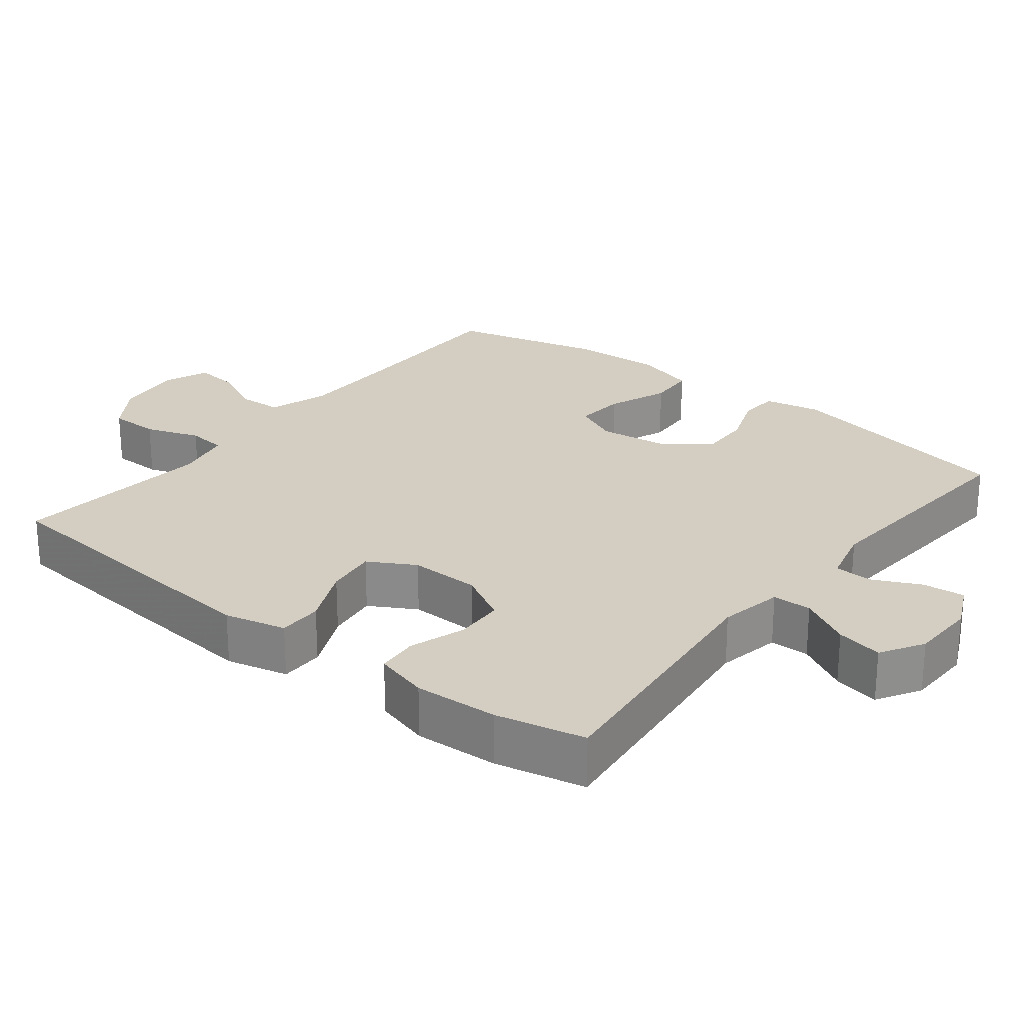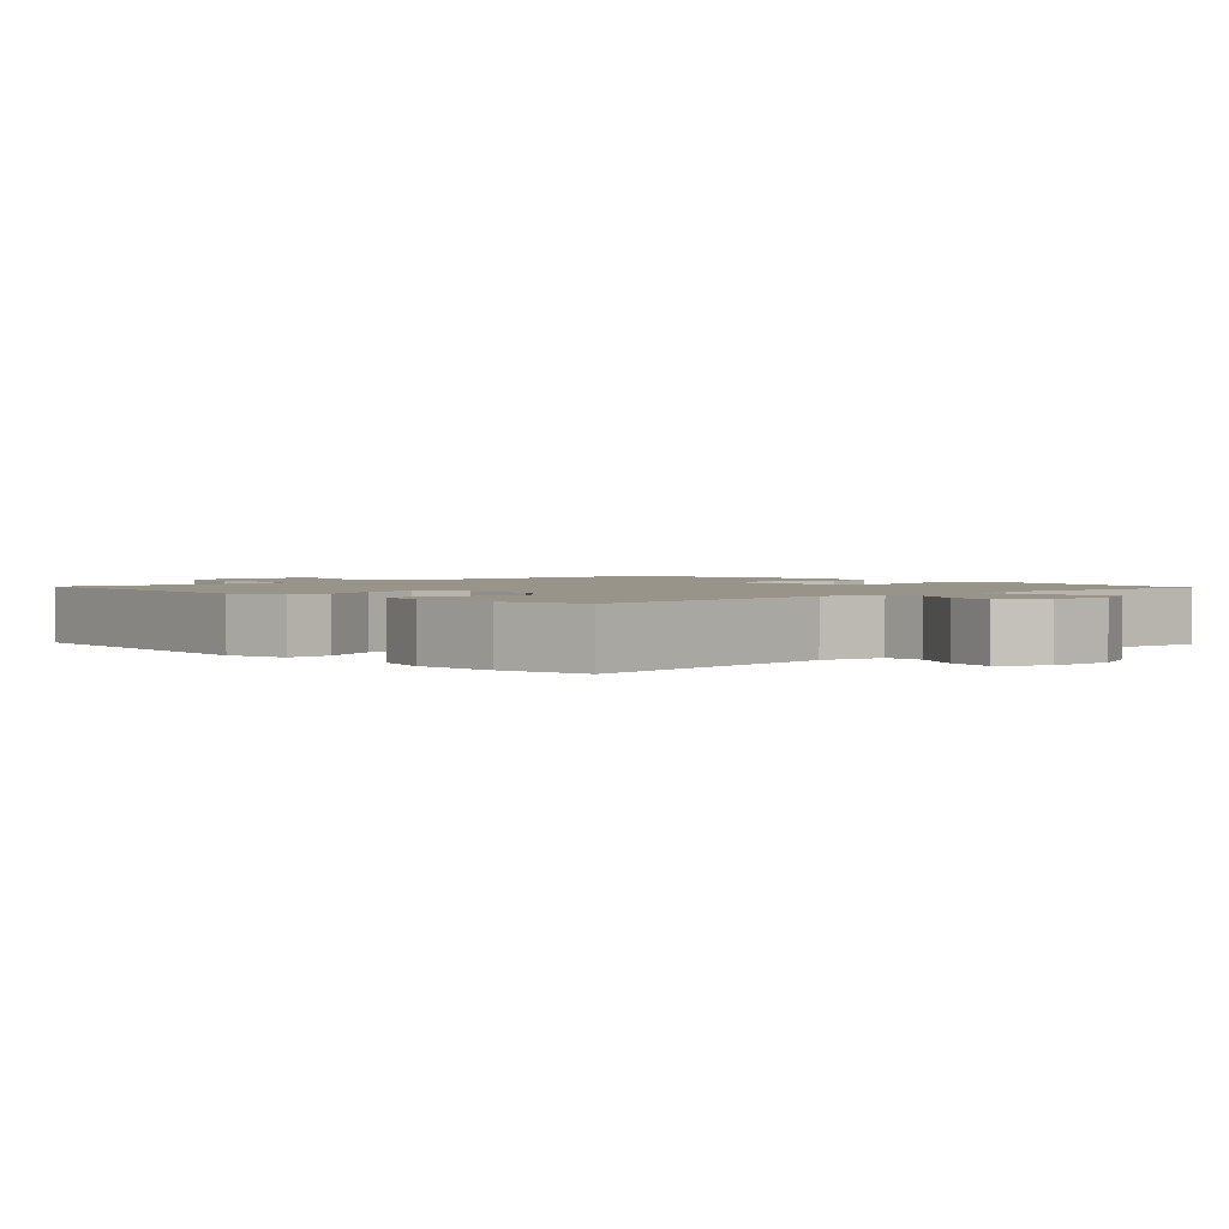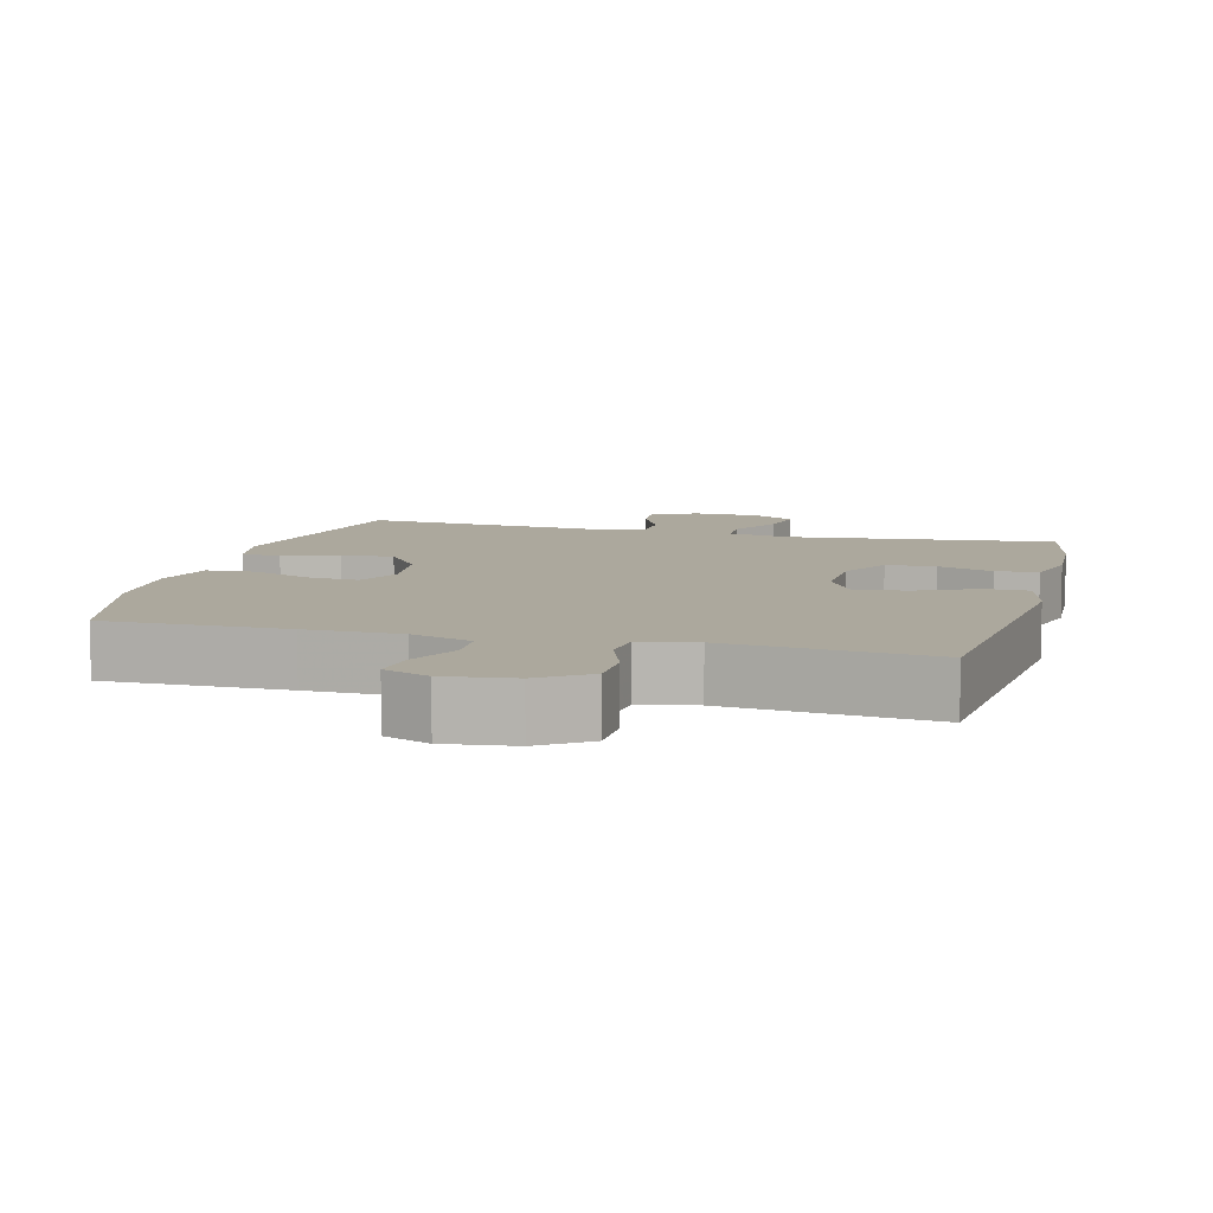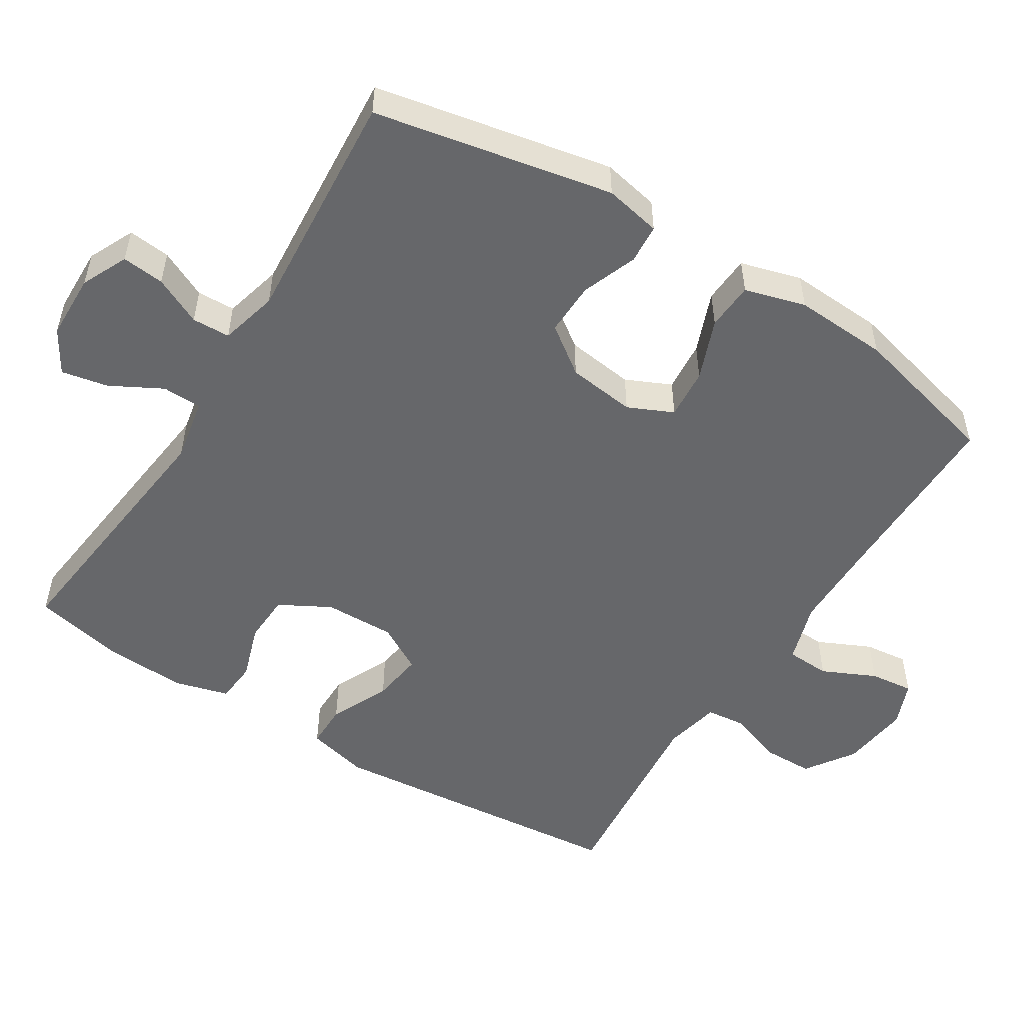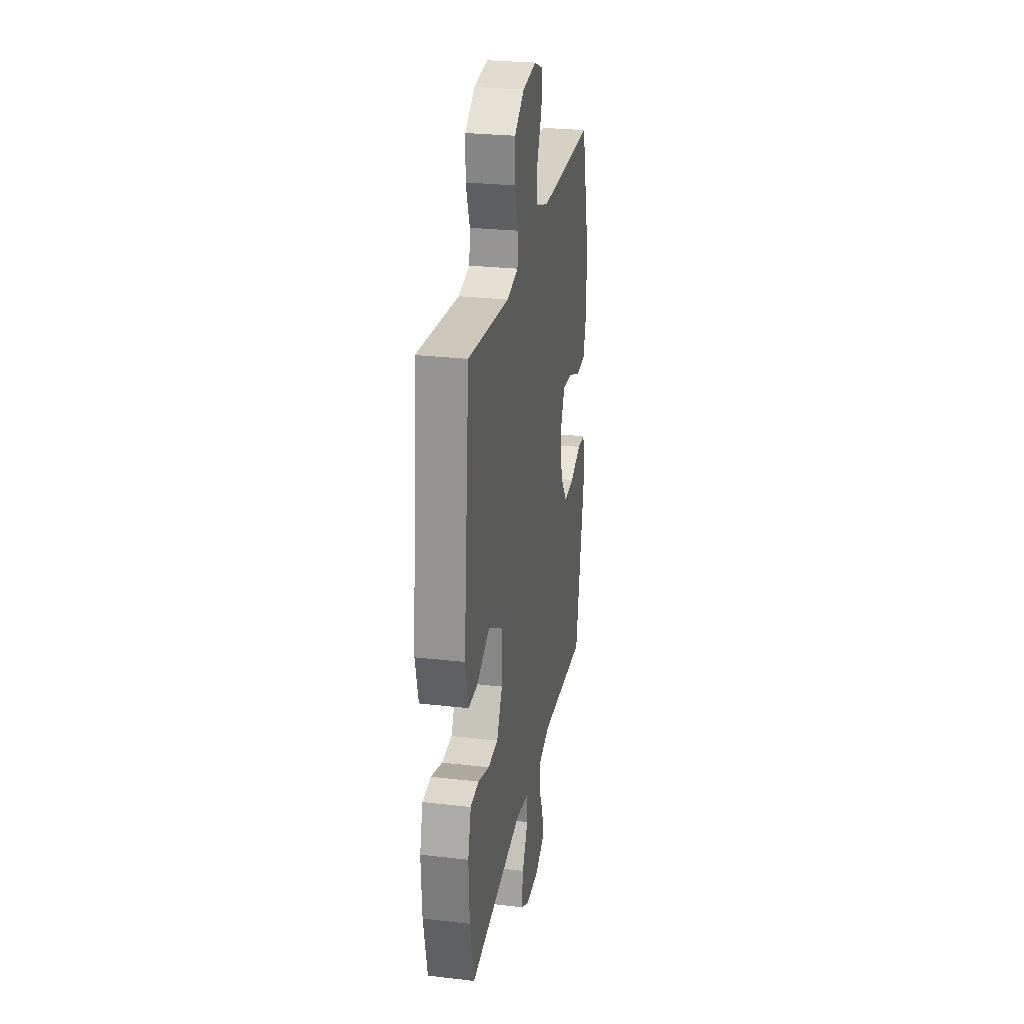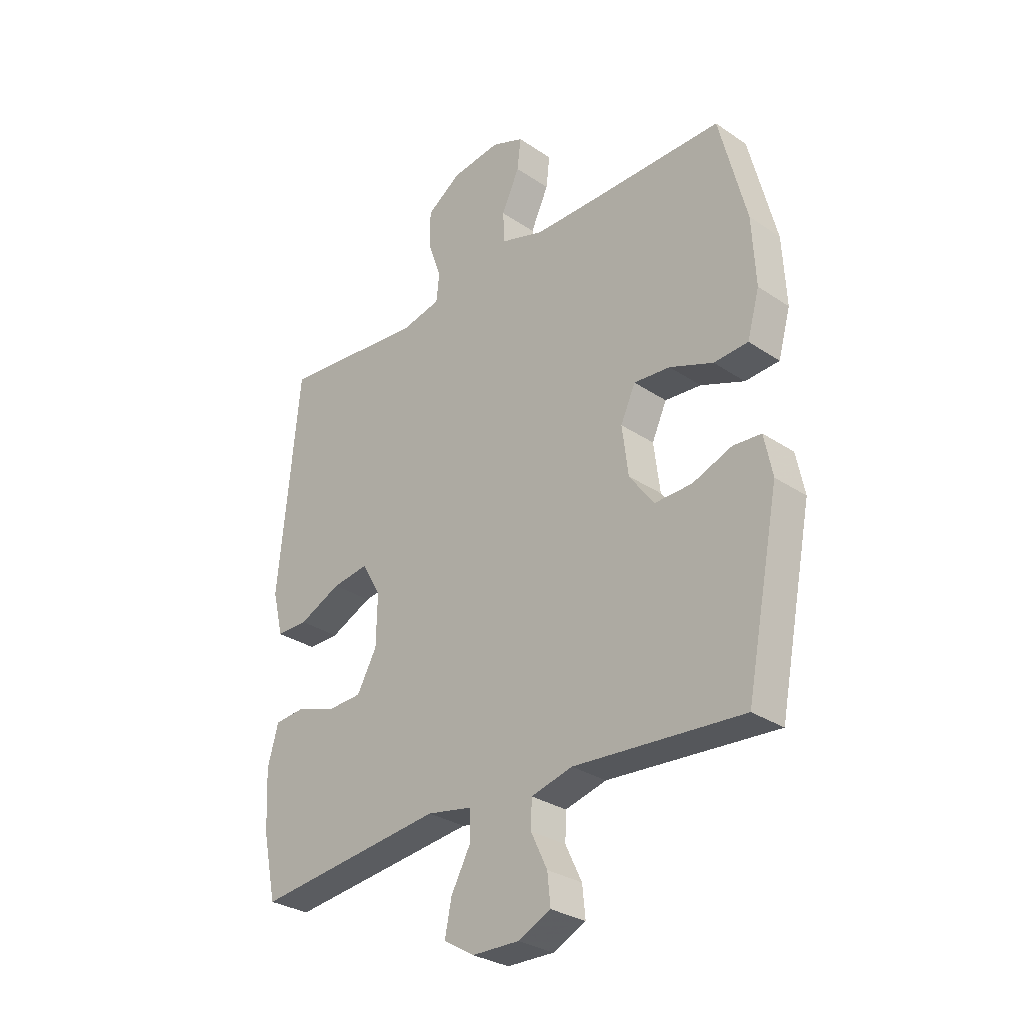
<metadata>
{"format":"obj","ext":"obj","renderer":"f3d","projection":"perspective","resolution":1024,"background":"white","views":[{"elev":25.0,"azim":128.3,"up":"+Y"},{"elev":1.9,"azim":137.0,"up":"+Y"},{"elev":8.6,"azim":14.7,"up":"+Y"},{"elev":-52.2,"azim":-122.1,"up":"+Y"},{"elev":26.8,"azim":100.2,"up":"+Z"},{"elev":-30.1,"azim":-134.3,"up":"+Z"}]}
</metadata>
<code>
v 0.5 0.07 0.5
v 0.541 0.07 0.073
v 0.52 0.07 -0.013
v 0.458 0.07 -0.013
v 0.375 0.07 0.025
v 0.303 0.07 0.035
v 0.266 0.07 -0.03
v 0.268 0.07 -0.129
v 0.307 0.07 -0.2
v 0.376 0.07 -0.203
v 0.454 0.07 -0.177
v 0.512 0.07 -0.182
v 0.533 0.07 -0.258
v 0.527 0.07 -0.375
v 0.5 0.07 -0.5
v 0.129 0.07 -0.458
v 0.04 0.07 -0.475
v 0.039 0.07 -0.53
v 0.078 0.07 -0.602
v 0.091 0.07 -0.667
v 0.031 0.07 -0.703
v -0.061 0.07 -0.705
v -0.125 0.07 -0.675
v -0.119 0.07 -0.616
v -0.087 0.07 -0.549
v -0.089 0.07 -0.496
v -0.17 0.07 -0.475
v -0.5 0.07 -0.5
v -0.566 0.07 -0.167
v -0.55 0.07 -0.088
v -0.495 0.07 -0.084
v -0.418 0.07 -0.113
v -0.344 0.07 -0.115
v -0.296 0.07 -0.049
v -0.284 0.07 0.046
v -0.313 0.07 0.109
v -0.384 0.07 0.103
v -0.469 0.07 0.07
v -0.536 0.07 0.074
v -0.56 0.07 0.159
v -0.553 0.07 0.29
v -0.5 0.07 0.5
v -0.247 0.07 0.499
v -0.115 0.07 0.5
v -0.03 0.07 0.527
v -0.027 0.07 0.588
v -0.062 0.07 0.663
v -0.069 0.07 0.724
v -0.006 0.07 0.749
v 0.09 0.07 0.737
v 0.158 0.07 0.691
v 0.159 0.07 0.62
v 0.132 0.07 0.544
v 0.138 0.07 0.489
v 0.216 0.07 0.472
v 0.5 0 0.5
v 0.541 0 0.073
v 0.52 0 -0.013
v 0.458 0 -0.013
v 0.375 0 0.025
v 0.303 0 0.035
v 0.266 0 -0.03
v 0.268 0 -0.129
v 0.307 0 -0.2
v 0.376 0 -0.203
v 0.454 0 -0.177
v 0.512 0 -0.182
v 0.533 0 -0.258
v 0.527 0 -0.375
v 0.5 0 -0.5
v 0.129 0 -0.458
v 0.04 0 -0.475
v 0.039 0 -0.53
v 0.078 0 -0.602
v 0.091 0 -0.667
v 0.031 0 -0.703
v -0.061 0 -0.705
v -0.125 0 -0.675
v -0.119 0 -0.616
v -0.087 0 -0.549
v -0.089 0 -0.496
v -0.17 0 -0.475
v -0.5 0 -0.5
v -0.566 0 -0.167
v -0.55 0 -0.088
v -0.495 0 -0.084
v -0.418 0 -0.113
v -0.344 0 -0.115
v -0.296 0 -0.049
v -0.284 0 0.046
v -0.313 0 0.109
v -0.384 0 0.103
v -0.469 0 0.07
v -0.536 0 0.074
v -0.56 0 0.159
v -0.553 0 0.29
v -0.5 0 0.5
v -0.247 0 0.499
v -0.115 0 0.5
v -0.03 0 0.527
v -0.027 0 0.588
v -0.062 0 0.663
v -0.069 0 0.724
v -0.006 0 0.749
v 0.09 0 0.737
v 0.158 0 0.691
v 0.159 0 0.62
v 0.132 0 0.544
v 0.138 0 0.489
v 0.216 0 0.472
f 50 51 52 53
f 50 53 54
f 49 50 54
f 46 47 48 49
f 45 46 49 54
f 44 45 54
f 43 44 54 55
f 41 42 43 55
f 37 38 39 40
f 36 37 40 41
f 29 30 31 32
f 27 28 29 32
f 26 27 32 33
f 22 23 24 25
f 22 25 26
f 21 22 26
f 18 19 20 21
f 17 18 21 26
f 16 17 26 33
f 10 11 12 13
f 9 10 13 14
f 2 3 4 5
f 2 5 6
f 1 2 6
f 36 41 55 1
f 15 16 33 34
f 9 14 15 34
f 8 9 34 35
f 7 8 35 36
f 1 6 7 36
f 108 107 106 105
f 109 108 105
f 109 105 104
f 104 103 102 101
f 109 104 101 100
f 109 100 99
f 110 109 99 98
f 110 98 97 96
f 95 94 93 92
f 96 95 92 91
f 87 86 85 84
f 87 84 83 82
f 88 87 82 81
f 80 79 78 77
f 81 80 77
f 81 77 76
f 76 75 74 73
f 81 76 73 72
f 88 81 72 71
f 68 67 66 65
f 69 68 65 64
f 60 59 58 57
f 61 60 57
f 61 57 56
f 56 110 96 91
f 89 88 71 70
f 89 70 69 64
f 90 89 64 63
f 91 90 63 62
f 91 62 61 56
f 1 56 57 2
f 2 57 58 3
f 3 58 59 4
f 4 59 60 5
f 5 60 61 6
f 6 61 62 7
f 7 62 63 8
f 8 63 64 9
f 9 64 65 10
f 10 65 66 11
f 11 66 67 12
f 12 67 68 13
f 13 68 69 14
f 14 69 70 15
f 15 70 71 16
f 16 71 72 17
f 17 72 73 18
f 18 73 74 19
f 19 74 75 20
f 20 75 76 21
f 21 76 77 22
f 22 77 78 23
f 23 78 79 24
f 24 79 80 25
f 25 80 81 26
f 26 81 82 27
f 27 82 83 28
f 28 83 84 29
f 29 84 85 30
f 30 85 86 31
f 31 86 87 32
f 32 87 88 33
f 33 88 89 34
f 34 89 90 35
f 35 90 91 36
f 36 91 92 37
f 37 92 93 38
f 38 93 94 39
f 39 94 95 40
f 40 95 96 41
f 41 96 97 42
f 42 97 98 43
f 43 98 99 44
f 44 99 100 45
f 45 100 101 46
f 46 101 102 47
f 47 102 103 48
f 48 103 104 49
f 49 104 105 50
f 50 105 106 51
f 51 106 107 52
f 52 107 108 53
f 53 108 109 54
f 54 109 110 55
f 55 110 56 1

</code>
